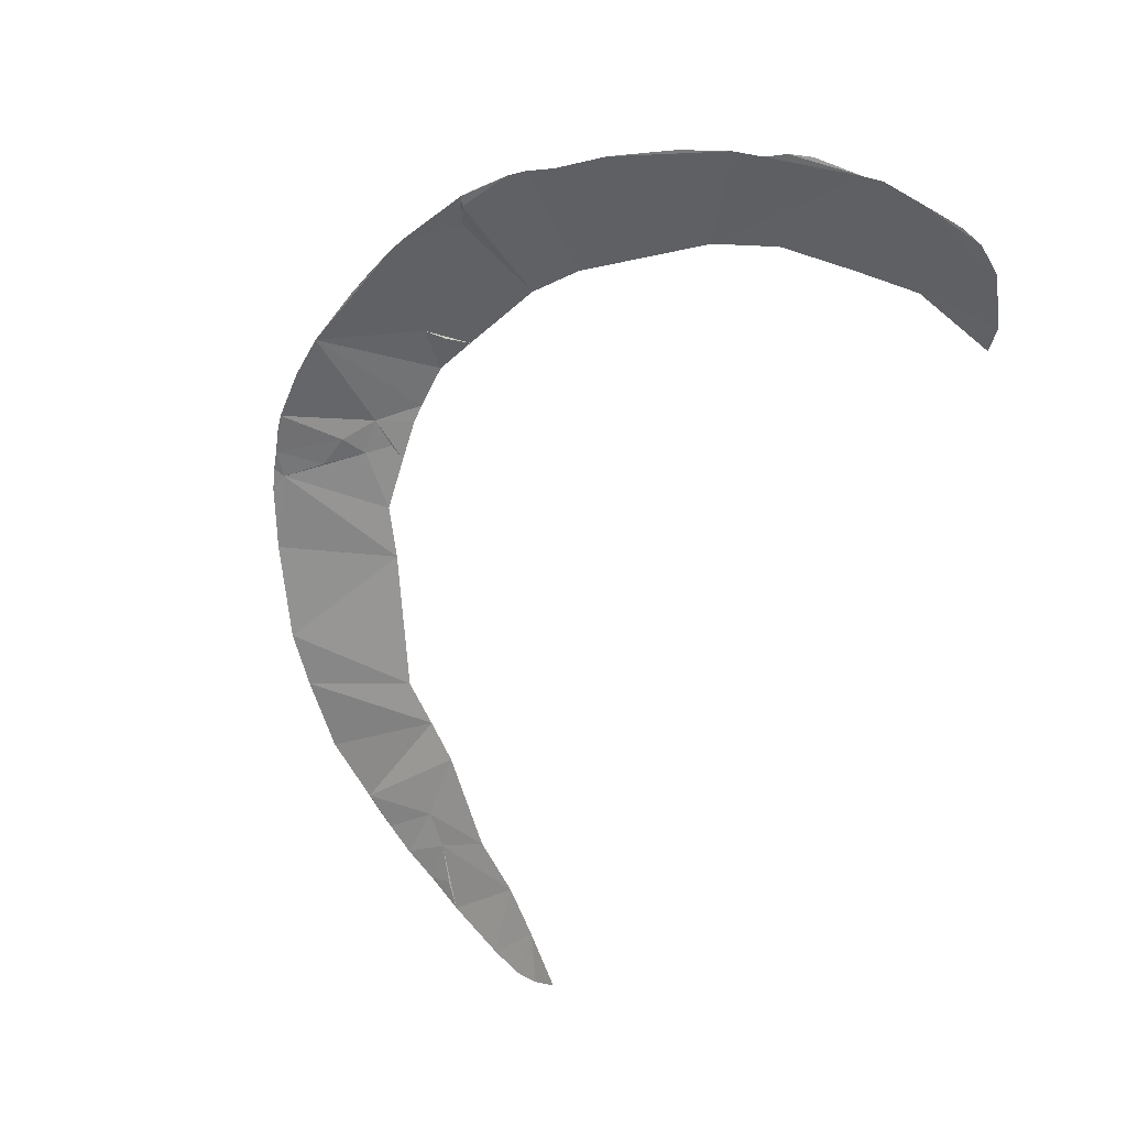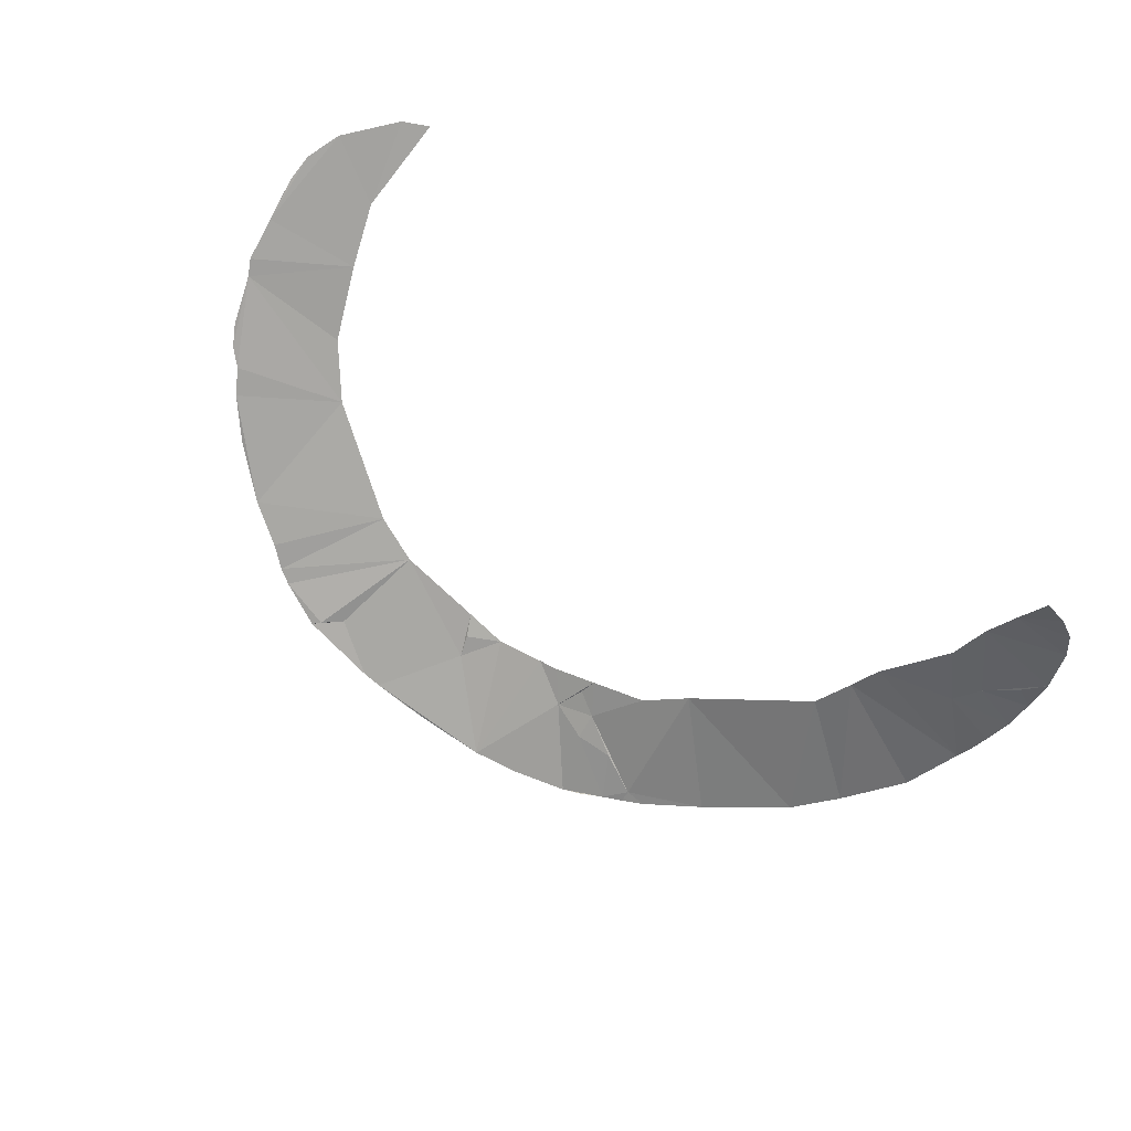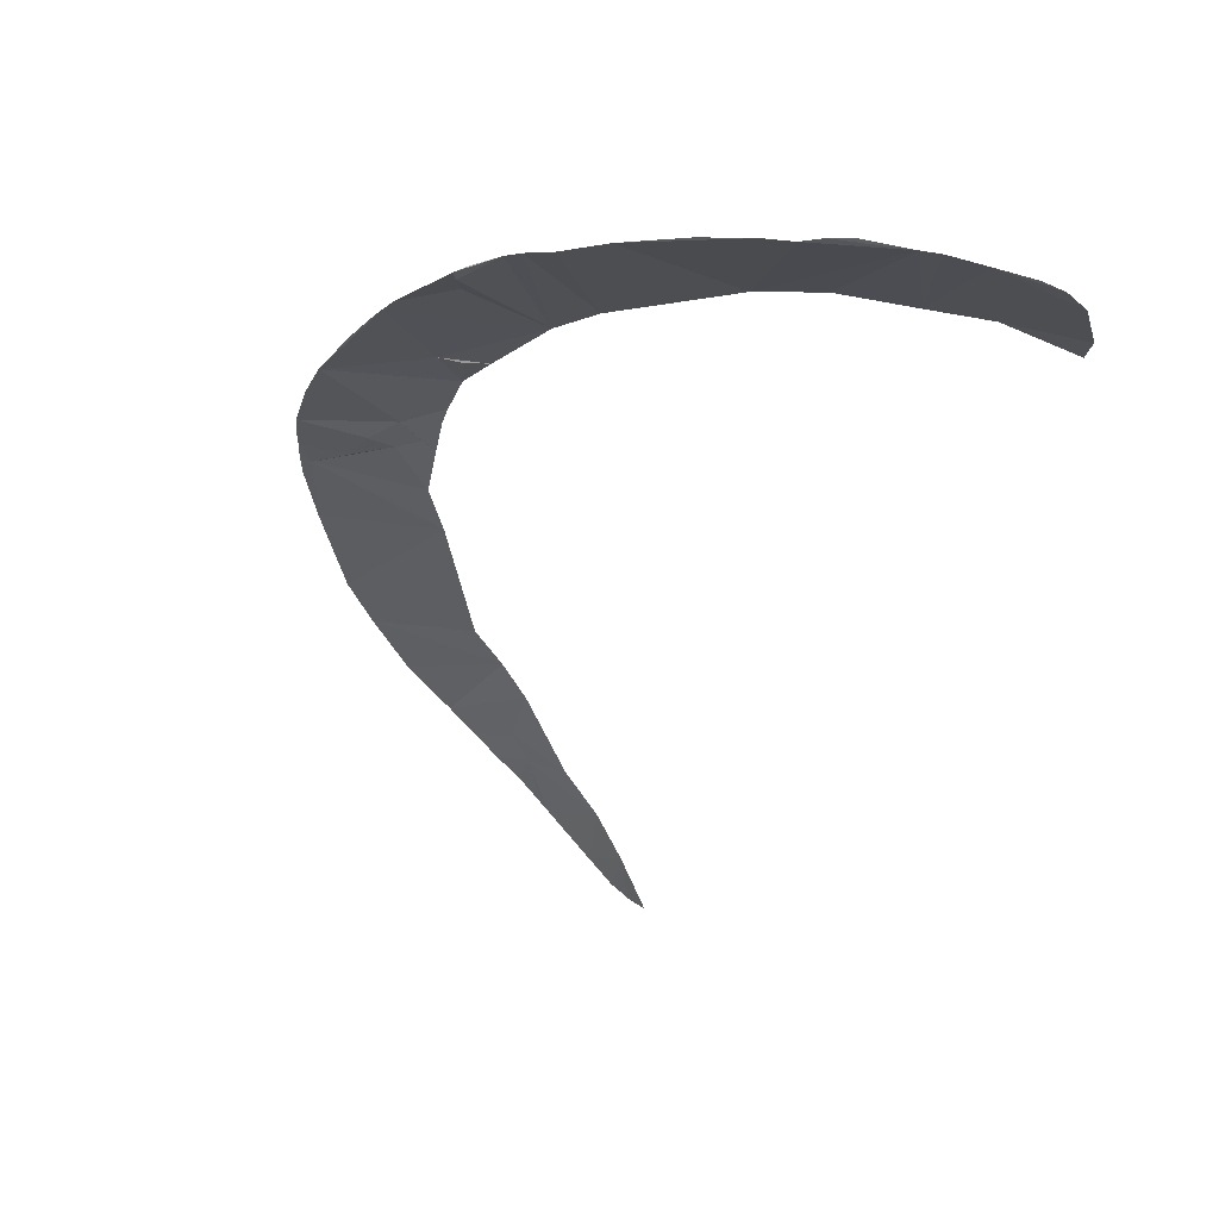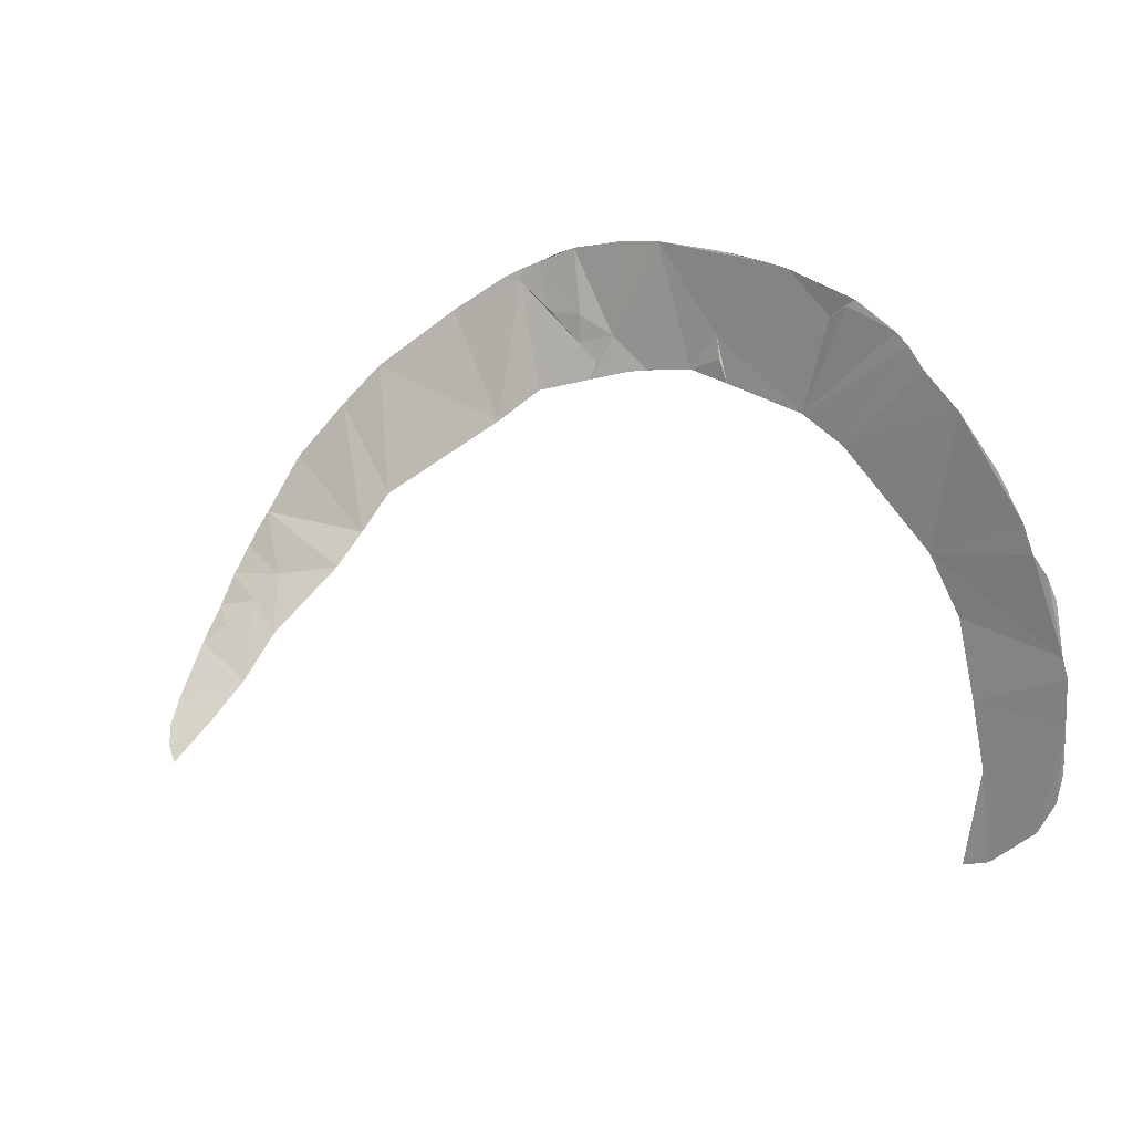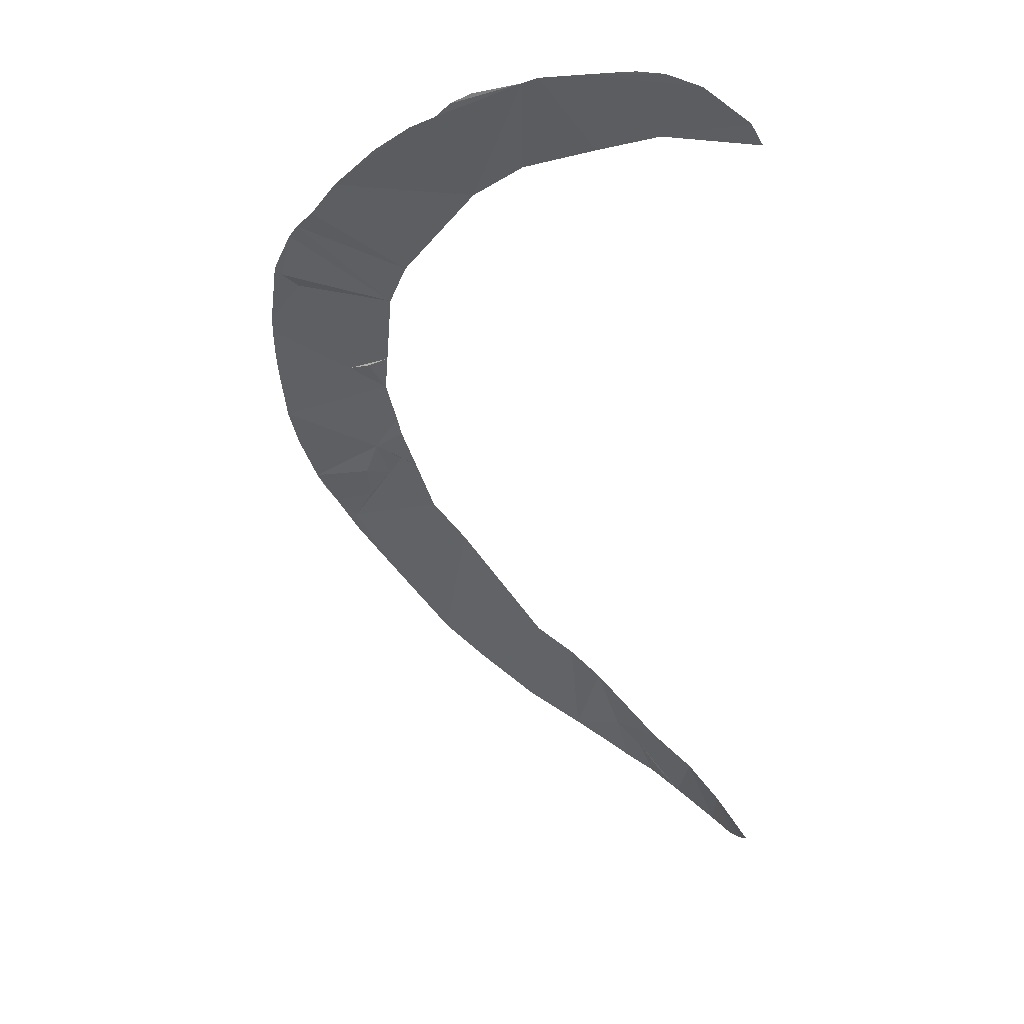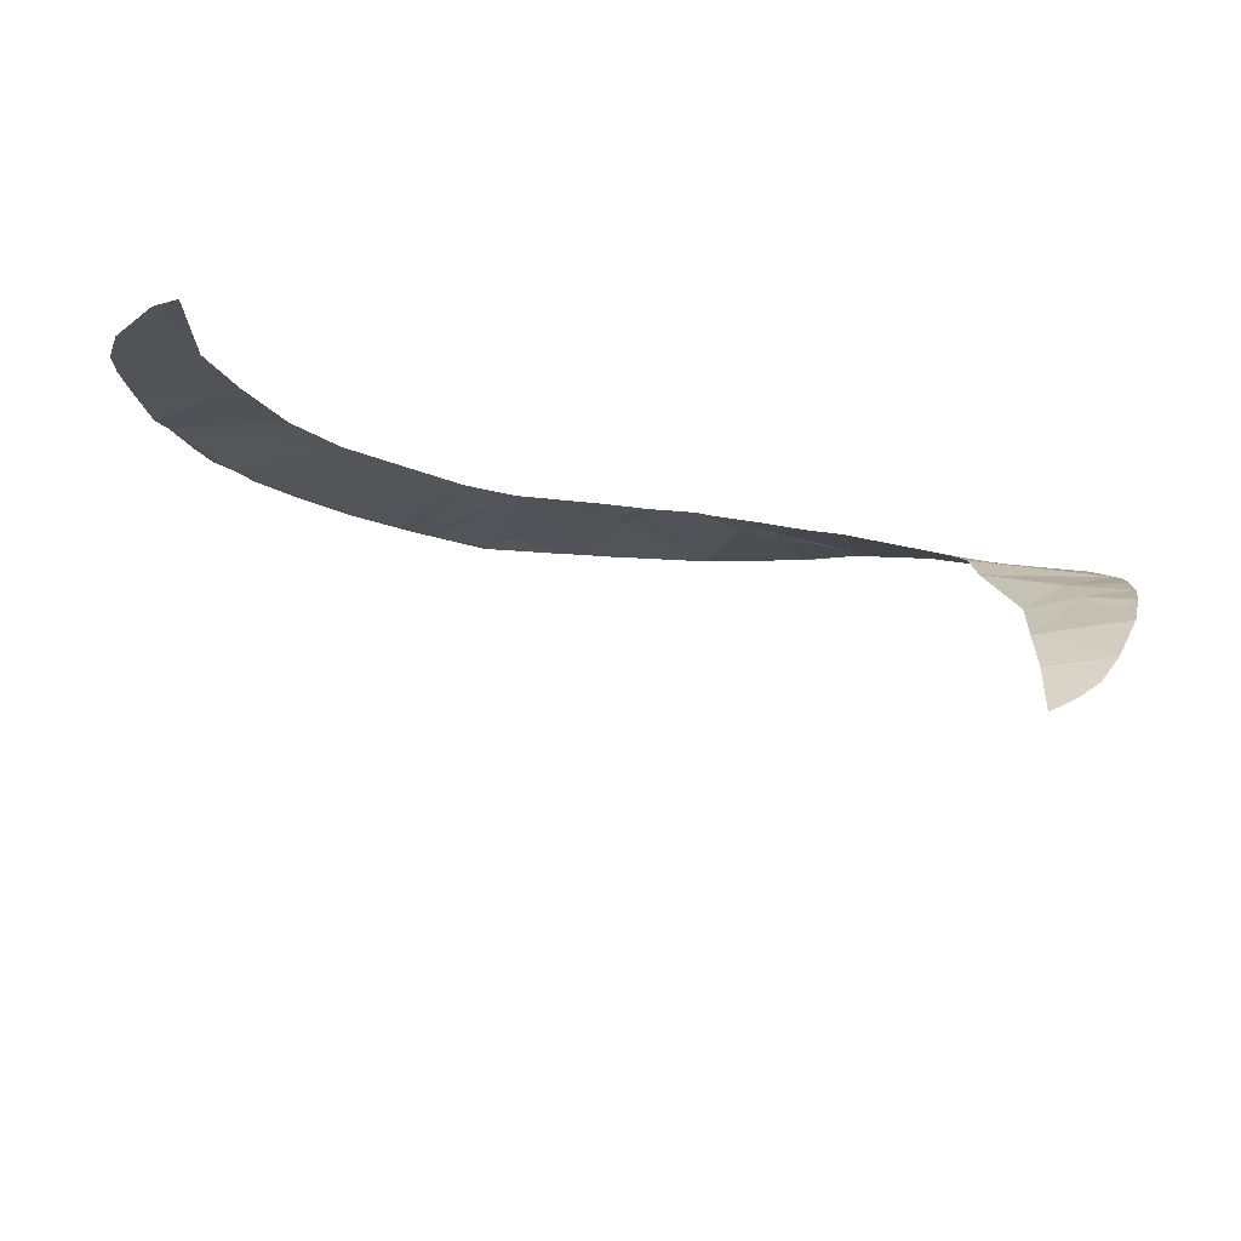
<metadata>
{"format":"obj","ext":"obj","renderer":"f3d","projection":"perspective","resolution":1024,"background":"white","views":[{"elev":-41.6,"azim":-127.5,"up":"+Z"},{"elev":-77.2,"azim":-34.1,"up":"+Z"},{"elev":-14.1,"azim":-121.0,"up":"+Z"},{"elev":23.5,"azim":-137.3,"up":"+Y"},{"elev":-36.7,"azim":-86.9,"up":"+Z"},{"elev":-27.1,"azim":5.3,"up":"+Z"}]}
</metadata>
<code>
o my_crack_surf__58
v 130.3 -6.307 127.6
v 139.1 -15.31 113.2
v 146.4 -11.69 119.6
v -2.534 145.1 266.7
v 25.16 175.4 265.5
v 7.233 130.5 264
v 0.3137 176.1 268.5
v -22.95 175.2 270.7
v -98.47 85.58 269.3
v -134.6 106.9 269.4
v -104.6 139.1 271.7
v 129.3 4.958 143.6
v 153 -4.981 130.4
v 160.9 9.402 149.4
v 116.2 55.29 196.3
v 118.6 43.52 184.7
v 162.3 53.92 187.3
v 144 35.68 175.6
v 148.2 25.98 166.3
v 165.1 31.19 170.5
v 129.2 19.72 159.6
v 156.2 16.77 156.5
v 163.9 20.64 161.8
v 144.1 97.34 213.9
v 157.4 75.36 200.9
v 111.4 69.83 206.4
v 133 113.4 223.9
v 76.95 101.2 233.5
v 130.3 -17.34 108.2
v 108.7 137.1 241.7
v 64.39 114.2 243.1
v 53.24 133.2 253.2
v 83.23 151.4 252.9
v 90.7 151.7 251.3
v 45.69 120.8 251.2
v 44.24 127.1 253.9
v 40.07 137.8 257.8
v 54.1 143.5 255
v 68.14 143.1 253
v 76.58 159.7 256.3
v 31.29 125.8 257.1
v 62.18 167.1 260
v 42.38 172.6 263.1
v -5.124 136.7 265.5
v -8.848 128.2 265.6
v 24.32 127.3 259.8
v -41.47 123.7 268.3
v -49.26 160.9 271.6
v -30.23 174.6 271.2
v -59.25 115.8 269.2
v -81.93 157 272.8
v -56.59 166.4 271
v -76.37 160.7 273
v -139.9 97.04 268.5
v -155.4 64.1 267.2
v -113.2 65.72 268.1
v -145.8 90.99 268.8
v -123.4 37.74 264.9
v -158.4 57.79 266.4
v -160.1 40.62 265.3
v -130.8 13.64 263
v -161.1 28.75 264.5
v -161.5 22.47 264.1
v 164.5 41.38 178.6
v 83.48 156.1 254.4
v 68.21 164.4 258.3
v -10.1 175.9 269.5
v -59.42 169.1 271.8
v -65.88 166 272.6
v -89.56 150 271.9
v -122.6 121.6 270.8
v -17.45 175.6 270.2
v -155 -1.412 261.7
v 163.7 48.66 183.9
v -138.1 -19.3 260
v -128 -23.93 259
v -160.7 11.98 263
v -150 83.08 269
f 1 3 2
f 4 5 6
f 7 5 8
f 9 10 11
f 12 13 1
f 14 13 12
f 15 17 16
f 18 16 17
f 19 18 20
f 18 19 21
f 18 21 16
f 22 19 23
f 22 14 19
f 13 3 1
f 19 20 23
f 12 19 14
f 12 21 19
f 24 25 15
f 24 15 26
f 27 26 28
f 24 26 27
f 25 17 15
f 29 1 2
f 28 30 27
f 31 32 33
f 28 31 33
f 30 28 33
f 33 34 30
f 35 32 31
f 32 35 36
f 32 36 37
f 32 38 39
f 38 32 37
f 33 39 40
f 35 37 36
f 41 37 35
f 37 42 38
f 40 38 42
f 38 40 39
f 37 43 42
f 43 37 5
f 44 4 6
f 6 45 44
f 44 45 4
f 46 5 37
f 46 6 5
f 8 5 4
f 47 8 4
f 48 49 47
f 47 49 8
f 47 50 51
f 52 48 47
f 52 47 53
f 54 9 55
f 56 55 9
f 54 10 9
f 55 57 54
f 55 58 59
f 60 59 58
f 60 58 61
f 62 60 63
f 14 22 23
f 18 64 20
f 33 40 65
f 66 40 42
f 67 7 8
f 68 53 69
f 11 50 9
f 70 51 50
f 11 70 50
f 41 46 37
f 47 4 45
f 49 48 68
f 71 11 10
f 33 65 34
f 47 51 53
f 68 52 53
f 55 56 58
f 33 32 39
f 72 67 8
f 60 61 73
f 74 64 17
f 64 18 17
f 61 76 75
f 61 75 73
f 77 60 73
f 77 63 60
f 68 48 52
f 55 78 57

</code>
